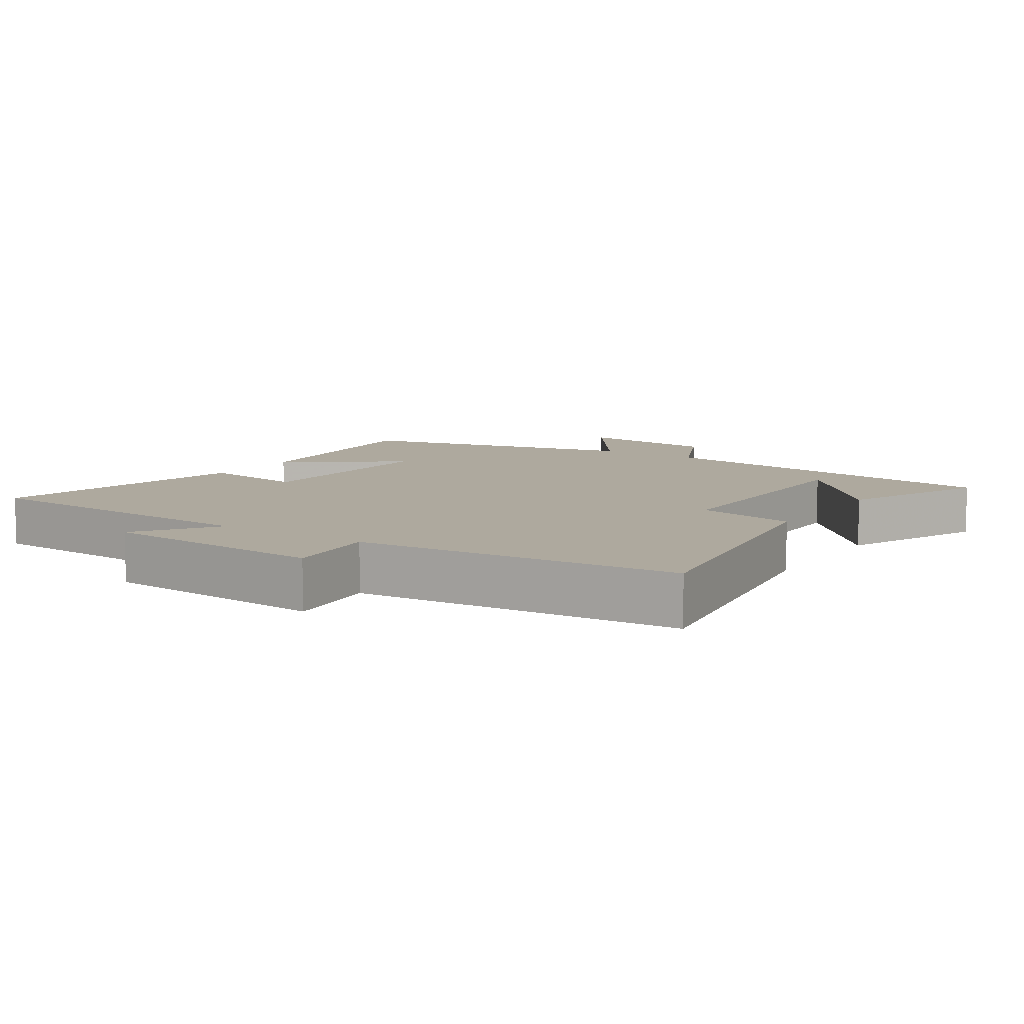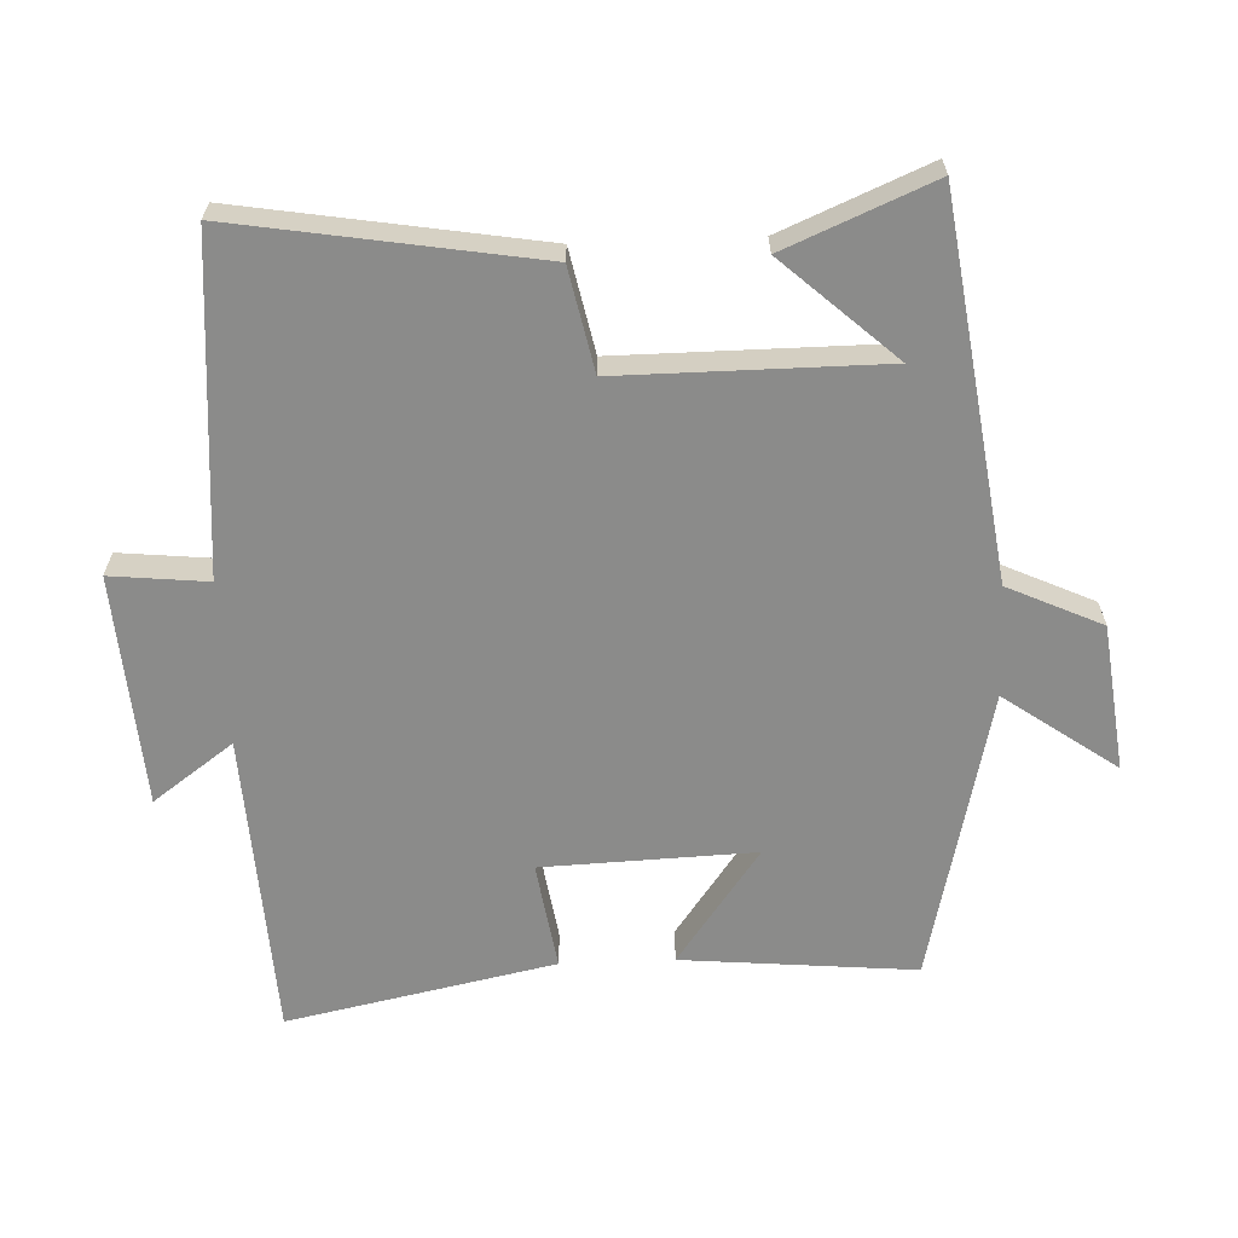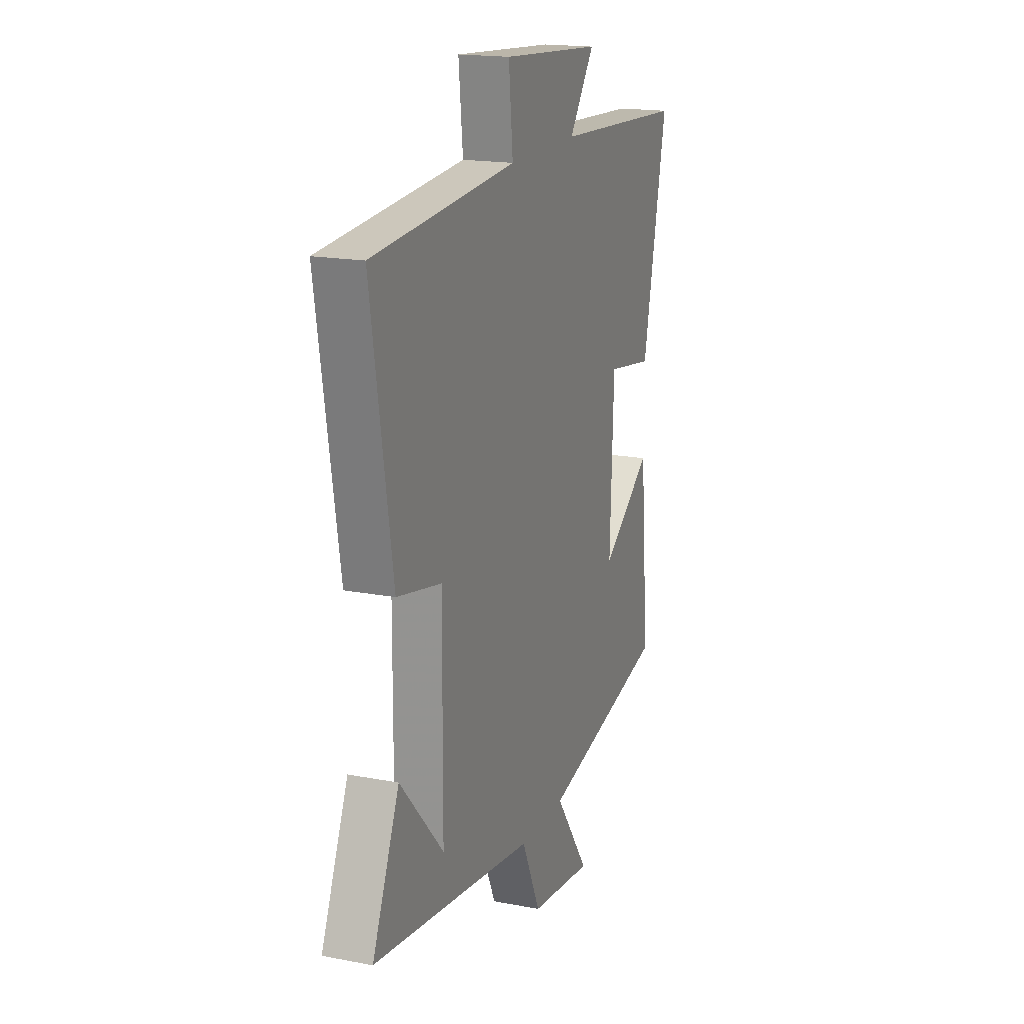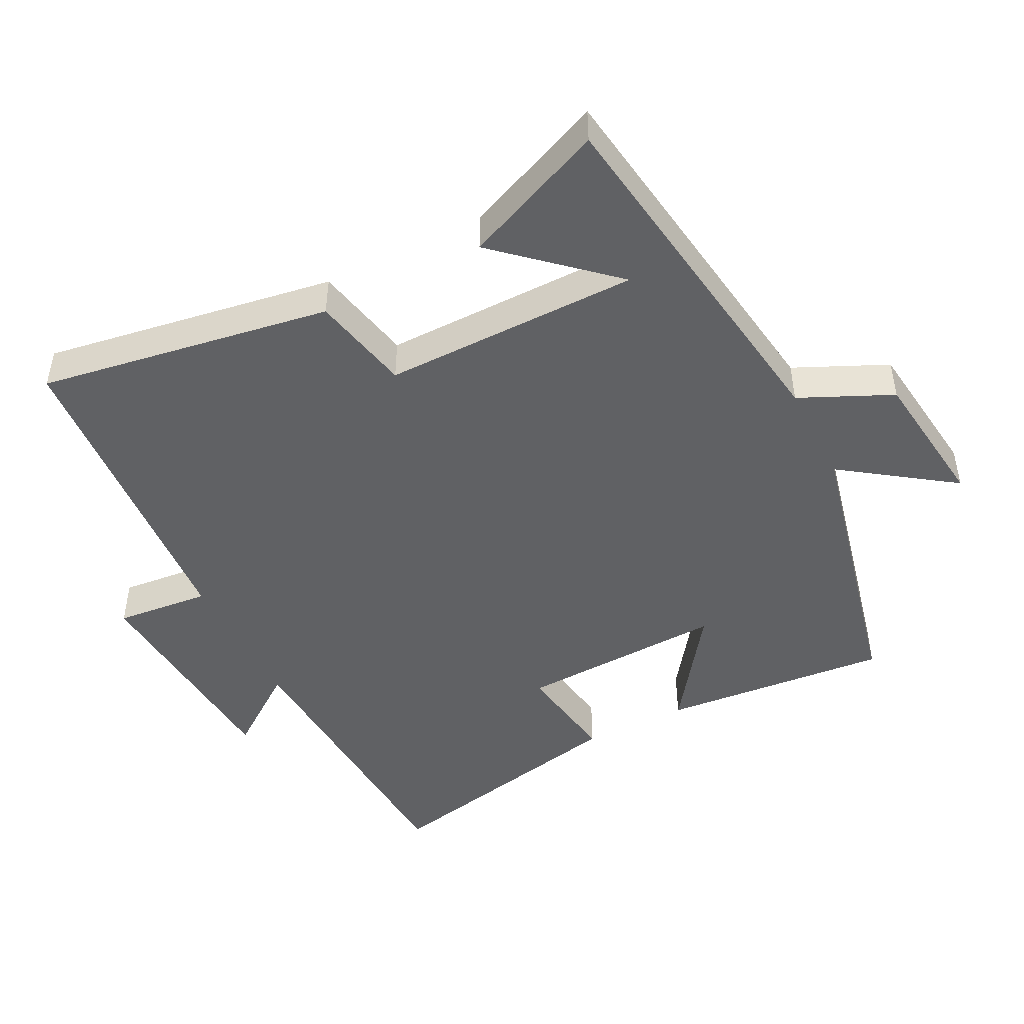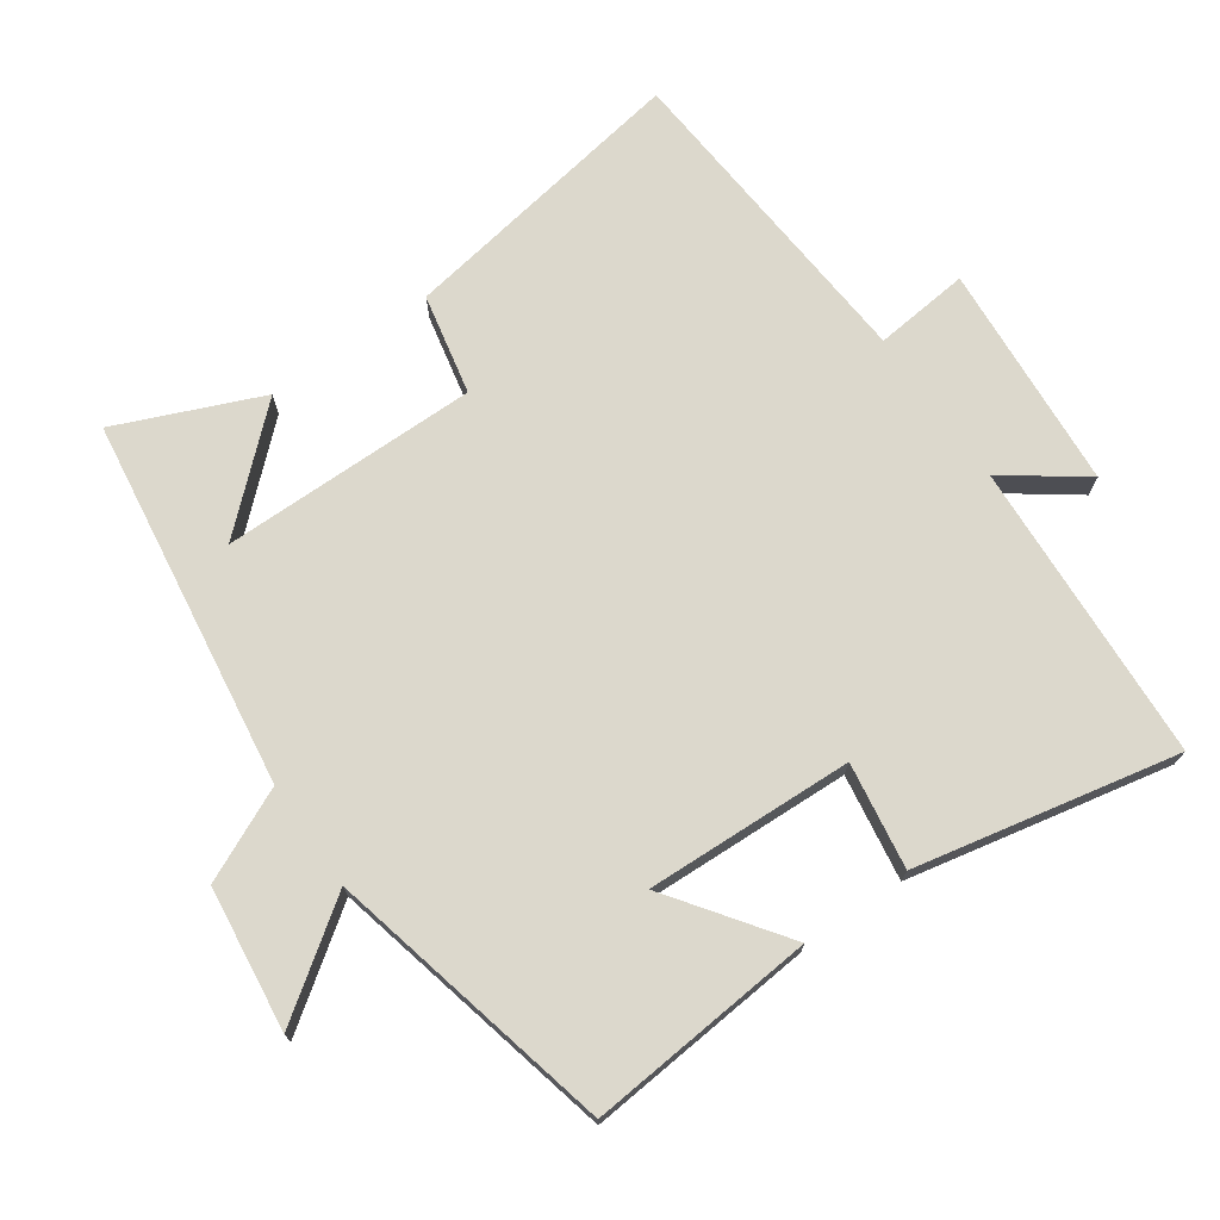
<metadata>
{"format":"obj","ext":"obj","renderer":"f3d","projection":"perspective","resolution":1024,"background":"white","views":[{"elev":9.0,"azim":33.3,"up":"+Y"},{"elev":-63.7,"azim":92.3,"up":"+Y"},{"elev":17.8,"azim":110.6,"up":"+Z"},{"elev":-47.0,"azim":117.0,"up":"+Y"},{"elev":72.7,"azim":-125.0,"up":"+Y"}]}
</metadata>
<code>
v -0.58 0.07 0.476
v -0.139 0.07 0.5
v -0.223 0.07 0.615
v 0.109 0.07 0.639
v 0.095 0.07 0.5
v 0.57 0.07 0.463
v 0.5 0.07 0.033
v 0.353 0.07 0.002
v 0.355 0.07 -0.374
v 0.5 0.07 -0.213
v 0.589 0.07 -0.423
v 0.049 0.07 -0.5
v -0.013 0.07 -0.635
v -0.223 0.07 -0.661
v -0.109 0.07 -0.5
v -0.53 0.07 -0.403
v -0.5 0.07 -0.068
v -0.333 0.07 -0.188
v -0.345 0.07 0.116
v -0.5 0.07 0.092
v -0.58 0 0.476
v -0.139 0 0.5
v -0.223 0 0.615
v 0.109 0 0.639
v 0.095 0 0.5
v 0.57 0 0.463
v 0.5 0 0.033
v 0.353 0 0.002
v 0.355 0 -0.374
v 0.5 0 -0.213
v 0.589 0 -0.423
v 0.049 0 -0.5
v -0.013 0 -0.635
v -0.223 0 -0.661
v -0.109 0 -0.5
v -0.53 0 -0.403
v -0.5 0 -0.068
v -0.333 0 -0.188
v -0.345 0 0.116
v -0.5 0 0.092
f 19 20 1 2
f 18 19 2
f 15 16 17 18
f 15 18 2
f 12 13 14 15
f 12 15 2
f 9 10 11
f 9 11 12
f 8 9 12 2
f 7 8 2
f 6 7 2
f 5 6 2
f 2 3 4 5
f 22 21 40 39
f 22 39 38
f 38 37 36 35
f 22 38 35
f 35 34 33 32
f 22 35 32
f 31 30 29
f 32 31 29
f 22 32 29 28
f 22 28 27
f 22 27 26
f 22 26 25
f 25 24 23 22
f 1 21 22 2
f 2 22 23 3
f 3 23 24 4
f 4 24 25 5
f 5 25 26 6
f 6 26 27 7
f 7 27 28 8
f 8 28 29 9
f 9 29 30 10
f 10 30 31 11
f 11 31 32 12
f 12 32 33 13
f 13 33 34 14
f 14 34 35 15
f 15 35 36 16
f 16 36 37 17
f 17 37 38 18
f 18 38 39 19
f 19 39 40 20
f 20 40 21 1

</code>
